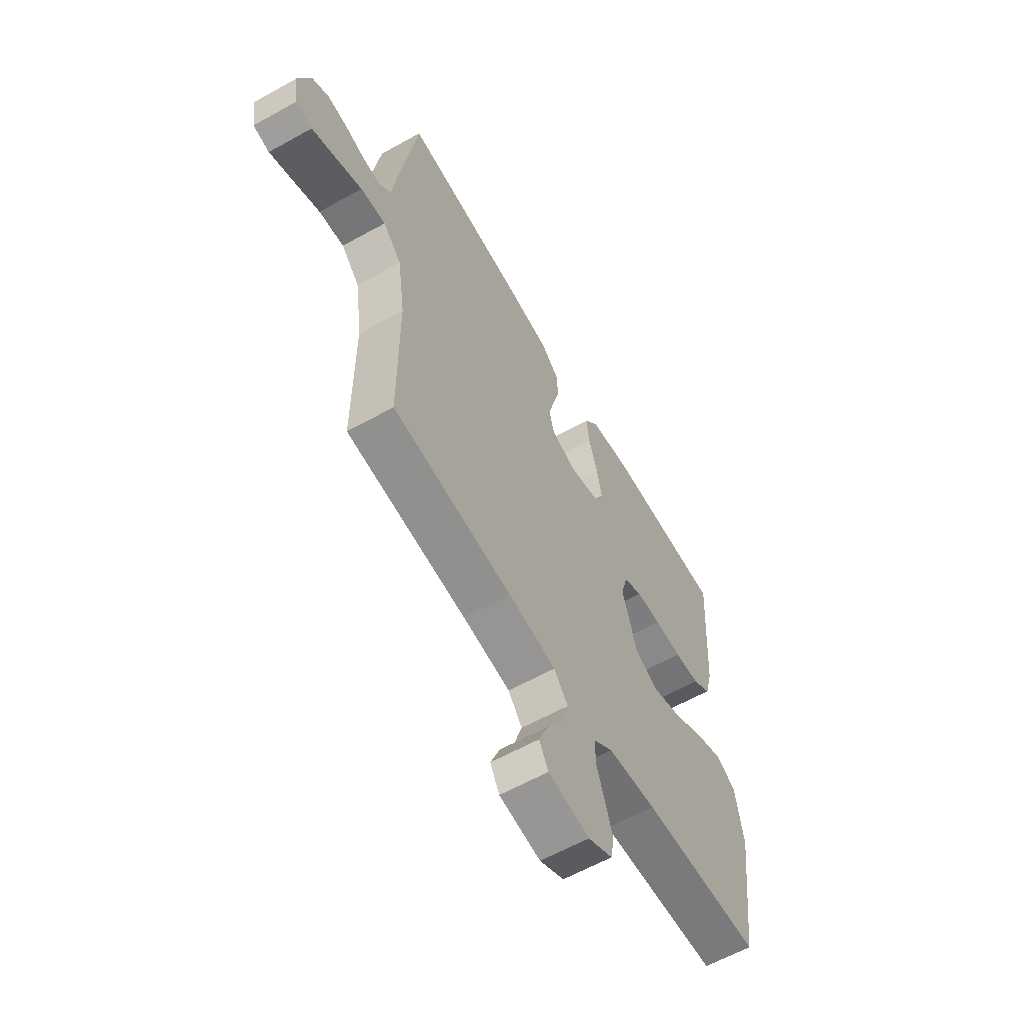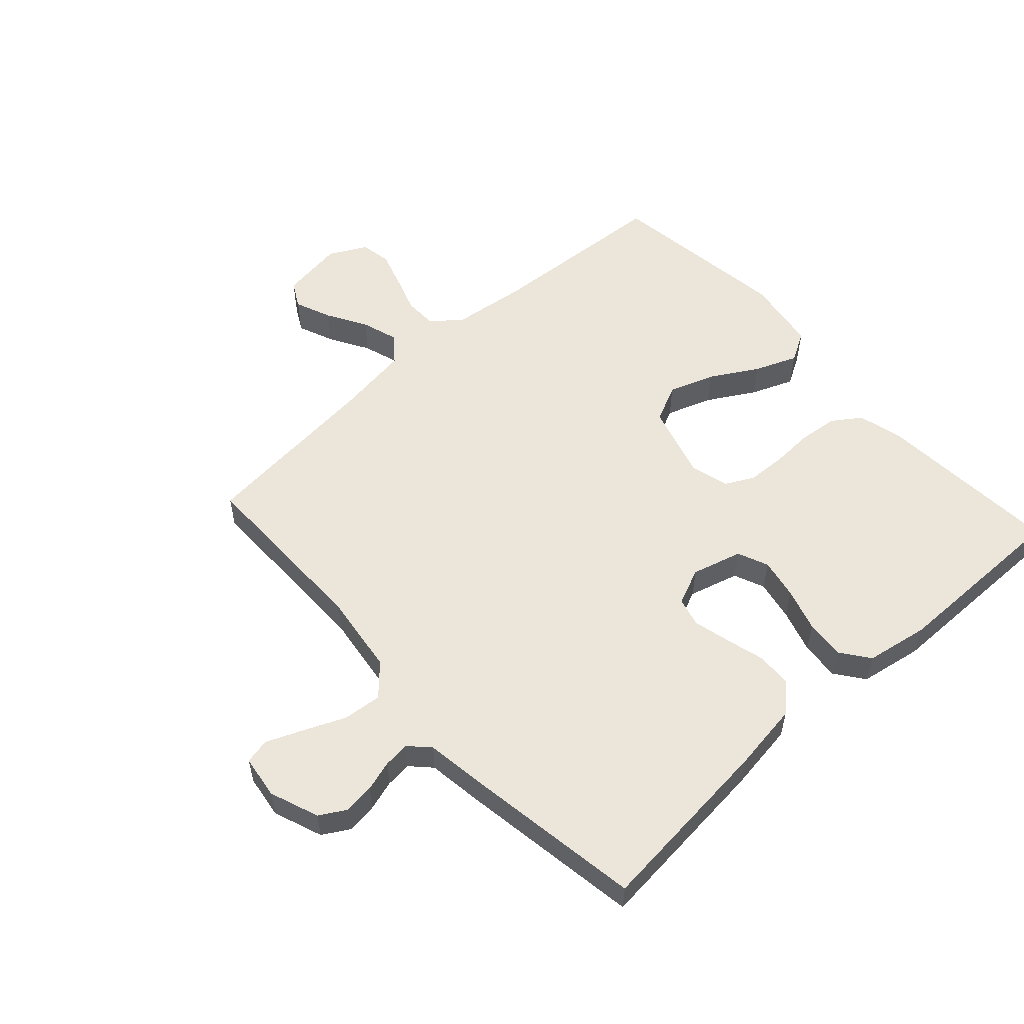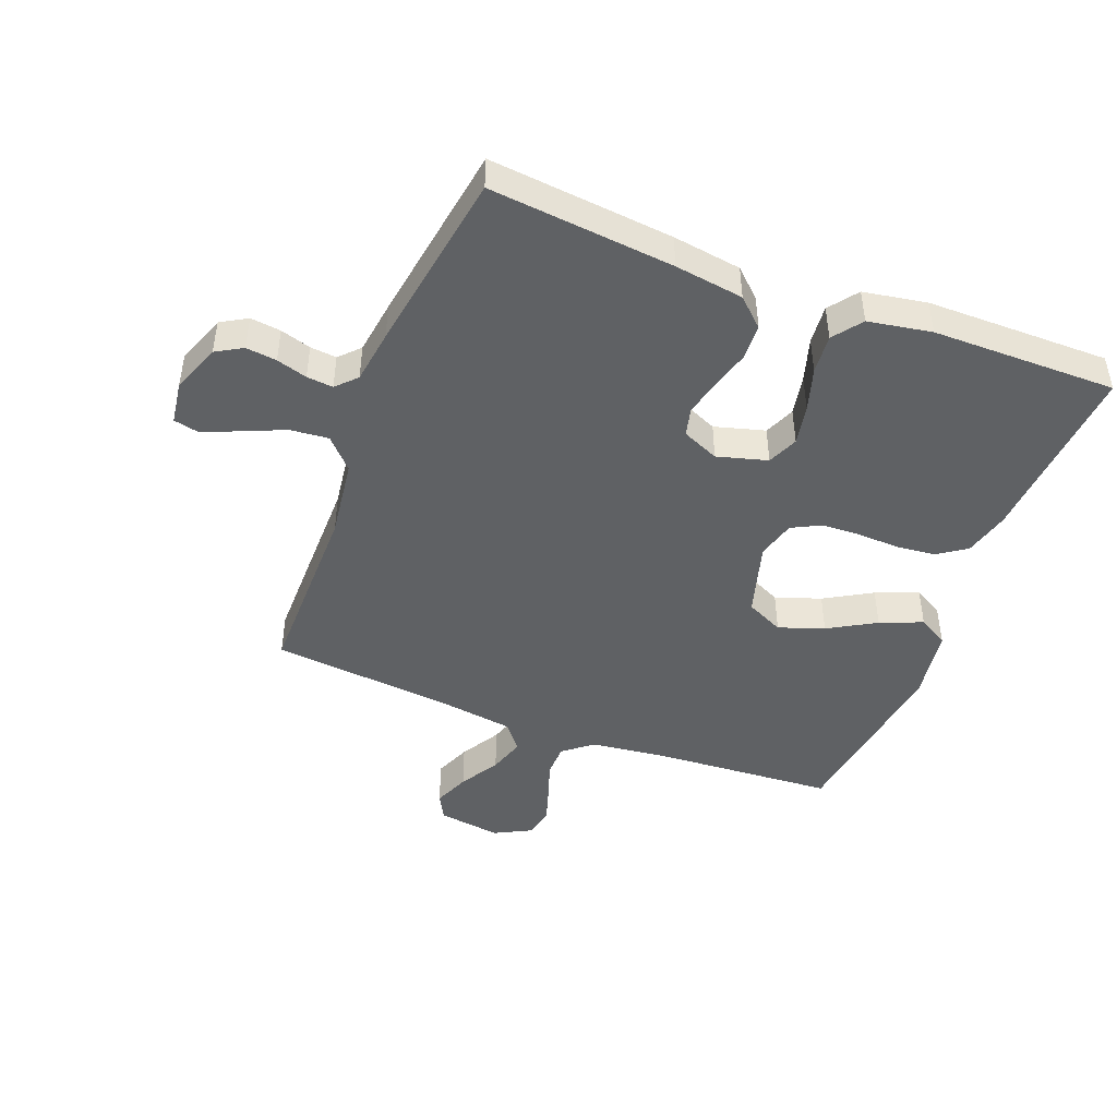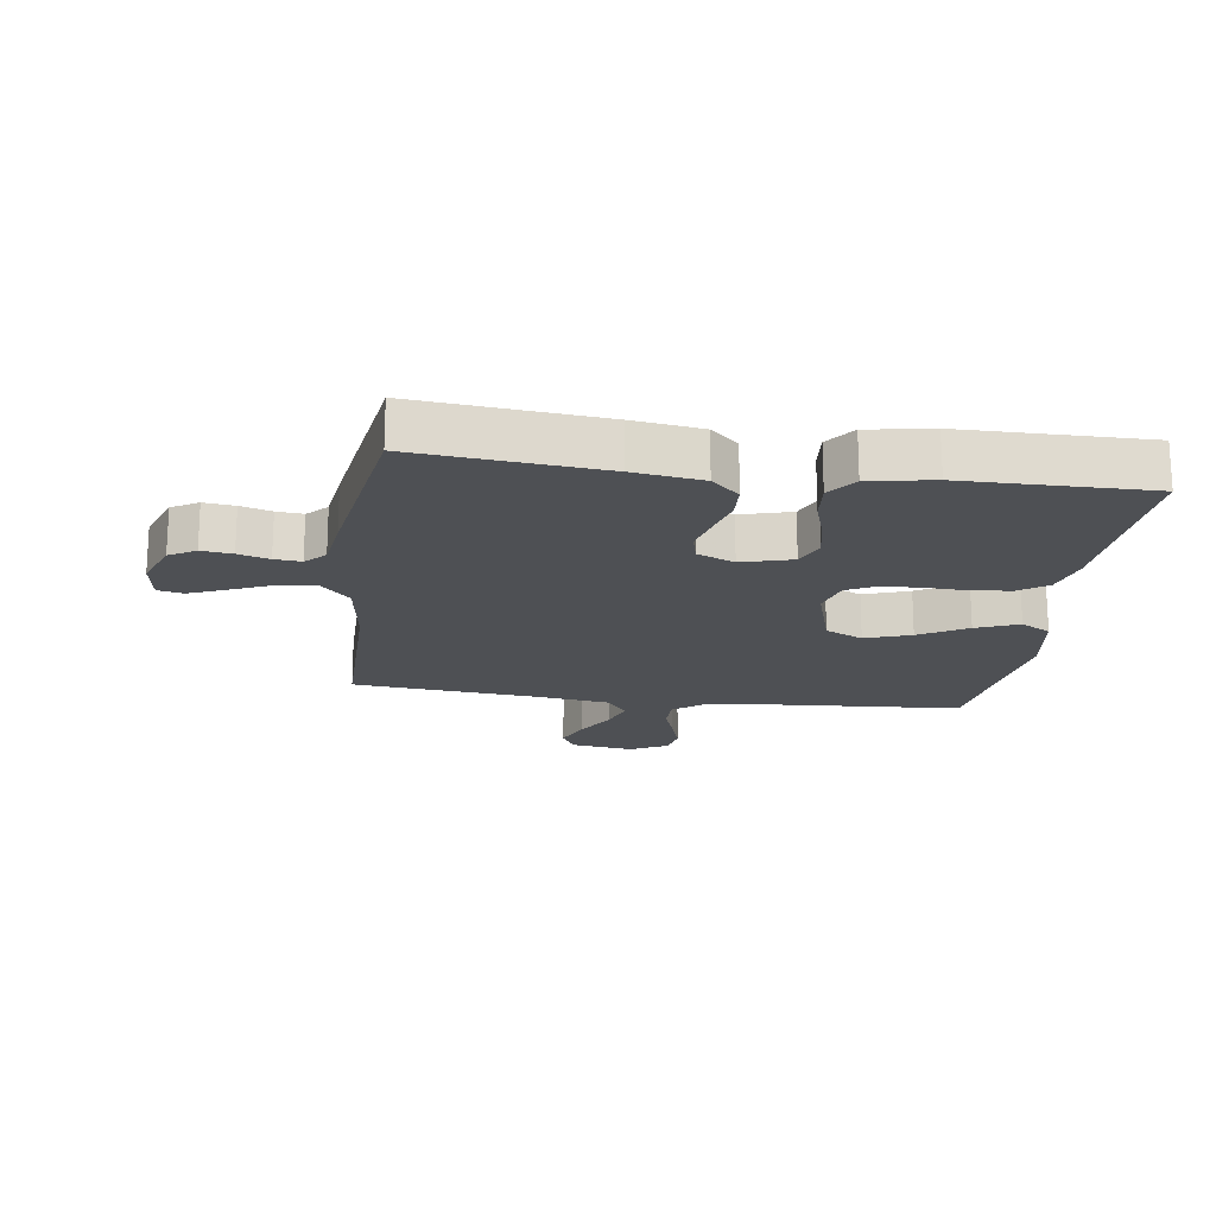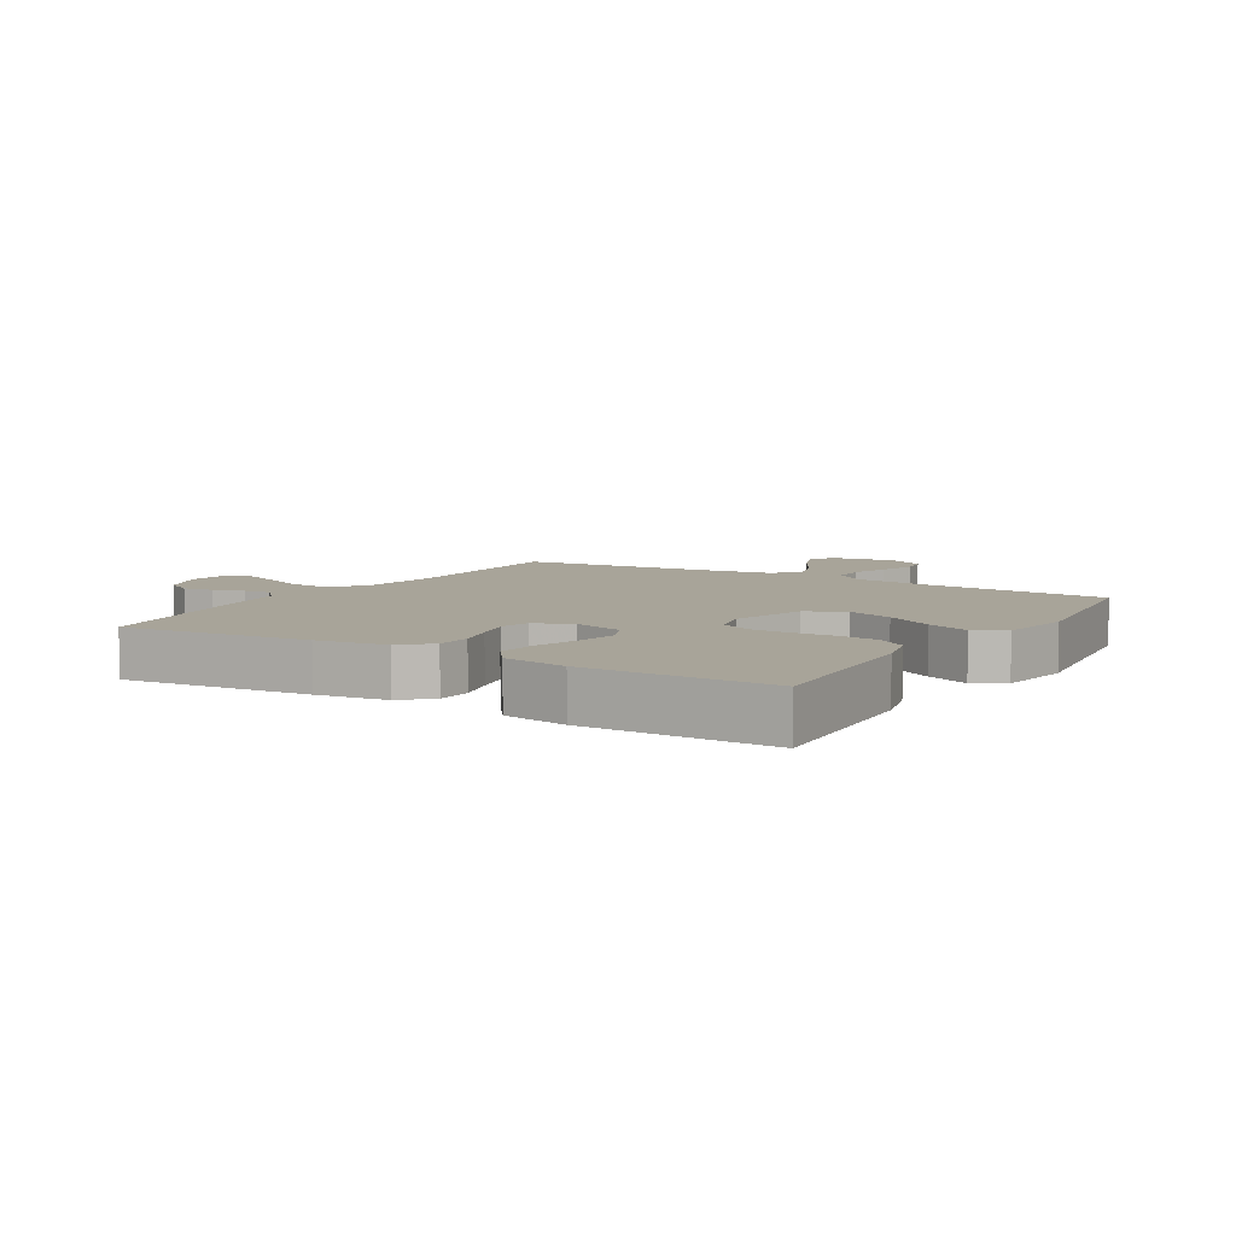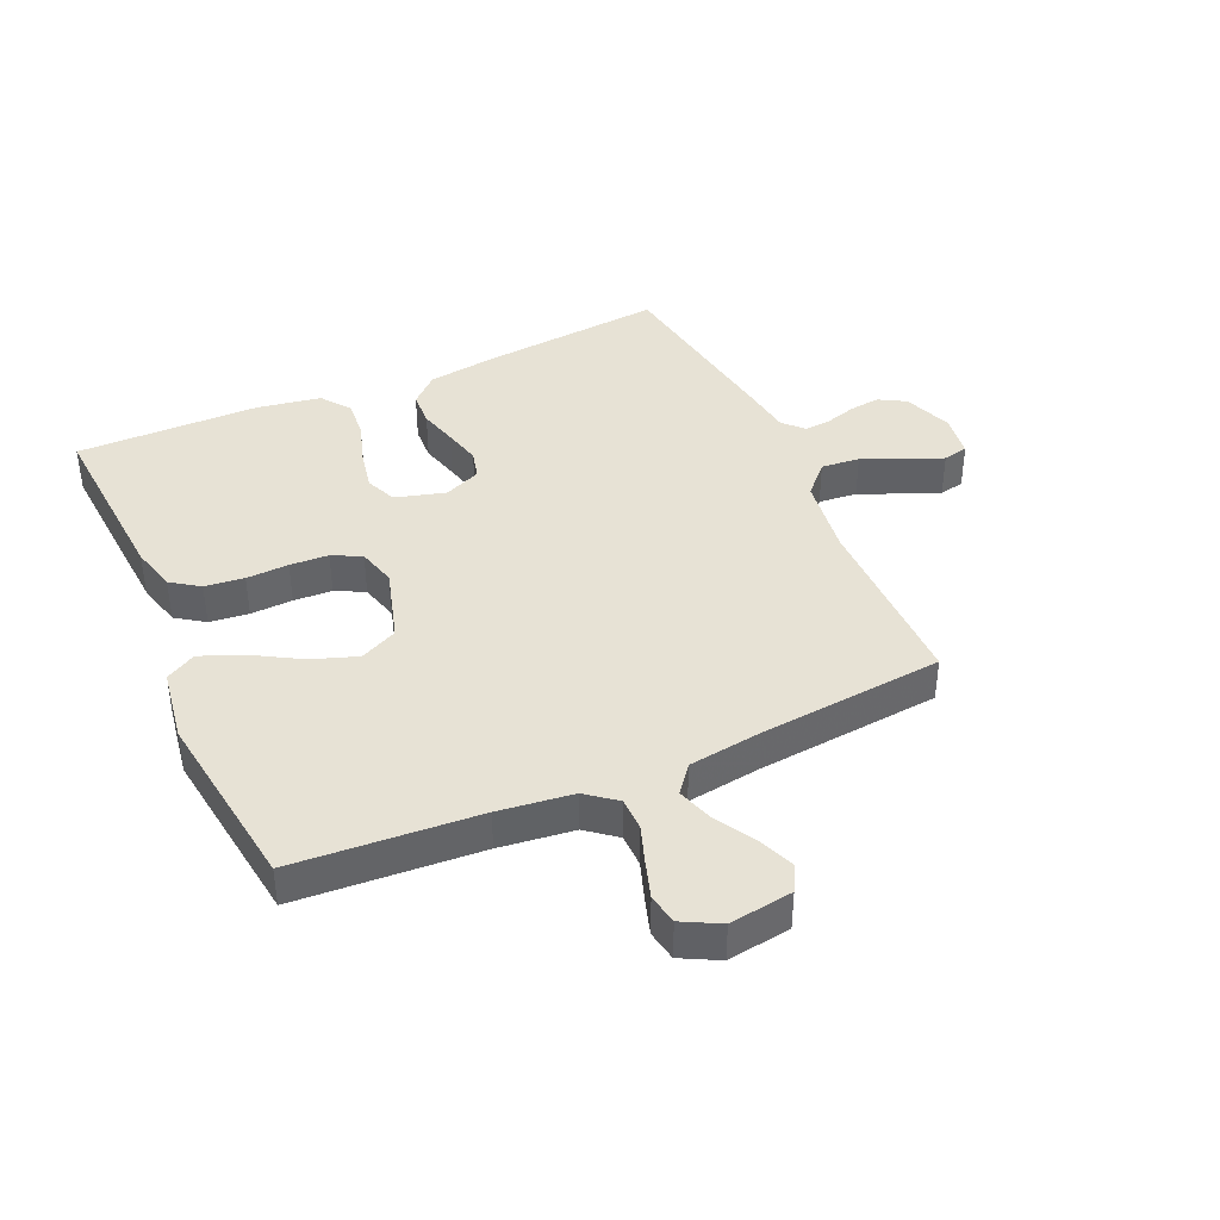
<metadata>
{"format":"obj","ext":"obj","renderer":"f3d","projection":"perspective","resolution":1024,"background":"white","views":[{"elev":-61.2,"azim":-60.4,"up":"+Z"},{"elev":55.2,"azim":-42.3,"up":"+Y"},{"elev":-45.6,"azim":-21.2,"up":"+Y"},{"elev":-18.5,"azim":-7.9,"up":"+Y"},{"elev":7.1,"azim":31.3,"up":"+Y"},{"elev":40.3,"azim":155.9,"up":"+Y"}]}
</metadata>
<code>
v 0.5 0.07 -0.5
v 0.2 0.07 -0.52
v 0.079 0.07 -0.535
v 0.031 0.07 -0.573
v 0.03 0.07 -0.627
v 0.051 0.07 -0.688
v 0.07 0.07 -0.748
v 0.061 0.07 -0.798
v 0 0.07 -0.83
v -0.103 0.07 -0.815
v -0.126 0.07 -0.773
v -0.102 0.07 -0.714
v -0.064 0.07 -0.649
v -0.045 0.07 -0.59
v -0.08 0.07 -0.546
v -0.2 0.07 -0.529
v -0.5 0.07 -0.5
v -0.5 0.07 -0.2
v -0.518 0.07 -0.069
v -0.564 0.07 -0.02
v -0.627 0.07 -0.026
v -0.694 0.07 -0.055
v -0.754 0.07 -0.08
v -0.795 0.07 -0.071
v -0.805 0.07 0
v -0.775 0.07 0.08
v -0.732 0.07 0.105
v -0.682 0.07 0.099
v -0.632 0.07 0.084
v -0.589 0.07 0.08
v -0.558 0.07 0.112
v -0.546 0.07 0.2
v -0.5 0.07 0.5
v -0.2 0.07 0.471
v -0.088 0.07 0.455
v -0.043 0.07 0.413
v -0.04 0.07 0.356
v -0.057 0.07 0.293
v -0.072 0.07 0.232
v -0.06 0.07 0.185
v 0 0.07 0.159
v 0.082 0.07 0.182
v 0.103 0.07 0.232
v 0.09 0.07 0.298
v 0.068 0.07 0.369
v 0.062 0.07 0.433
v 0.097 0.07 0.48
v 0.2 0.07 0.498
v 0.5 0.07 0.5
v 0.48 0.07 0.2
v 0.461 0.07 0.126
v 0.415 0.07 0.094
v 0.351 0.07 0.087
v 0.282 0.07 0.09
v 0.219 0.07 0.087
v 0.172 0.07 0.063
v 0.155 0.07 0
v 0.191 0.07 -0.122
v 0.252 0.07 -0.151
v 0.326 0.07 -0.125
v 0.403 0.07 -0.08
v 0.472 0.07 -0.052
v 0.521 0.07 -0.08
v 0.54 0.07 -0.2
v 0.5 0 -0.5
v 0.2 0 -0.52
v 0.079 0 -0.535
v 0.031 0 -0.573
v 0.03 0 -0.627
v 0.051 0 -0.688
v 0.07 0 -0.748
v 0.061 0 -0.798
v 0 0 -0.83
v -0.103 0 -0.815
v -0.126 0 -0.773
v -0.102 0 -0.714
v -0.064 0 -0.649
v -0.045 0 -0.59
v -0.08 0 -0.546
v -0.2 0 -0.529
v -0.5 0 -0.5
v -0.5 0 -0.2
v -0.518 0 -0.069
v -0.564 0 -0.02
v -0.627 0 -0.026
v -0.694 0 -0.055
v -0.754 0 -0.08
v -0.795 0 -0.071
v -0.805 0 0
v -0.775 0 0.08
v -0.732 0 0.105
v -0.682 0 0.099
v -0.632 0 0.084
v -0.589 0 0.08
v -0.558 0 0.112
v -0.546 0 0.2
v -0.5 0 0.5
v -0.2 0 0.471
v -0.088 0 0.455
v -0.043 0 0.413
v -0.04 0 0.356
v -0.057 0 0.293
v -0.072 0 0.232
v -0.06 0 0.185
v 0 0 0.159
v 0.082 0 0.182
v 0.103 0 0.232
v 0.09 0 0.298
v 0.068 0 0.369
v 0.062 0 0.433
v 0.097 0 0.48
v 0.2 0 0.498
v 0.5 0 0.5
v 0.48 0 0.2
v 0.461 0 0.126
v 0.415 0 0.094
v 0.351 0 0.087
v 0.282 0 0.09
v 0.219 0 0.087
v 0.172 0 0.063
v 0.155 0 0
v 0.191 0 -0.122
v 0.252 0 -0.151
v 0.326 0 -0.125
v 0.403 0 -0.08
v 0.472 0 -0.052
v 0.521 0 -0.08
v 0.54 0 -0.2
f 64 1 2
f 63 64 2
f 62 63 2
f 61 62 2
f 60 61 2
f 59 60 2 3
f 58 59 3 4
f 57 58 4
f 52 53 54
f 51 52 54
f 50 51 54
f 49 50 54
f 48 49 54
f 47 48 54
f 46 47 54
f 45 46 54
f 44 45 54
f 43 44 54 55
f 42 43 55 56
f 36 37 38
f 35 36 38
f 34 35 38
f 33 34 38
f 32 33 38
f 31 32 38
f 30 31 38 39
f 27 28 29
f 26 27 29
f 25 26 29
f 24 25 29
f 23 24 29
f 22 23 29
f 21 22 29
f 20 21 29 30
f 30 39 40
f 20 30 40
f 19 20 40
f 16 17 18
f 19 40 41
f 18 19 41
f 16 18 41
f 15 16 41
f 11 12 13
f 10 11 13
f 9 10 13
f 8 9 13
f 7 8 13
f 6 7 13
f 5 6 13
f 4 5 13 14
f 42 56 57
f 41 42 57
f 15 41 57
f 14 15 57
f 4 14 57
f 66 65 128
f 66 128 127
f 66 127 126
f 66 126 125
f 66 125 124
f 67 66 124 123
f 68 67 123 122
f 68 122 121
f 118 117 116
f 118 116 115
f 118 115 114
f 118 114 113
f 118 113 112
f 118 112 111
f 118 111 110
f 118 110 109
f 118 109 108
f 119 118 108 107
f 120 119 107 106
f 102 101 100
f 102 100 99
f 102 99 98
f 102 98 97
f 102 97 96
f 102 96 95
f 103 102 95 94
f 93 92 91
f 93 91 90
f 93 90 89
f 93 89 88
f 93 88 87
f 93 87 86
f 93 86 85
f 94 93 85 84
f 104 103 94
f 104 94 84
f 104 84 83
f 82 81 80
f 105 104 83
f 105 83 82
f 105 82 80
f 105 80 79
f 77 76 75
f 77 75 74
f 77 74 73
f 77 73 72
f 77 72 71
f 77 71 70
f 77 70 69
f 78 77 69 68
f 121 120 106
f 121 106 105
f 121 105 79
f 121 79 78
f 121 78 68
f 1 65 66 2
f 2 66 67 3
f 3 67 68 4
f 4 68 69 5
f 5 69 70 6
f 6 70 71 7
f 7 71 72 8
f 8 72 73 9
f 9 73 74 10
f 10 74 75 11
f 11 75 76 12
f 12 76 77 13
f 13 77 78 14
f 14 78 79 15
f 15 79 80 16
f 16 80 81 17
f 17 81 82 18
f 18 82 83 19
f 19 83 84 20
f 20 84 85 21
f 21 85 86 22
f 22 86 87 23
f 23 87 88 24
f 24 88 89 25
f 25 89 90 26
f 26 90 91 27
f 27 91 92 28
f 28 92 93 29
f 29 93 94 30
f 30 94 95 31
f 31 95 96 32
f 32 96 97 33
f 33 97 98 34
f 34 98 99 35
f 35 99 100 36
f 36 100 101 37
f 37 101 102 38
f 38 102 103 39
f 39 103 104 40
f 40 104 105 41
f 41 105 106 42
f 42 106 107 43
f 43 107 108 44
f 44 108 109 45
f 45 109 110 46
f 46 110 111 47
f 47 111 112 48
f 48 112 113 49
f 49 113 114 50
f 50 114 115 51
f 51 115 116 52
f 52 116 117 53
f 53 117 118 54
f 54 118 119 55
f 55 119 120 56
f 56 120 121 57
f 57 121 122 58
f 58 122 123 59
f 59 123 124 60
f 60 124 125 61
f 61 125 126 62
f 62 126 127 63
f 63 127 128 64
f 64 128 65 1

</code>
